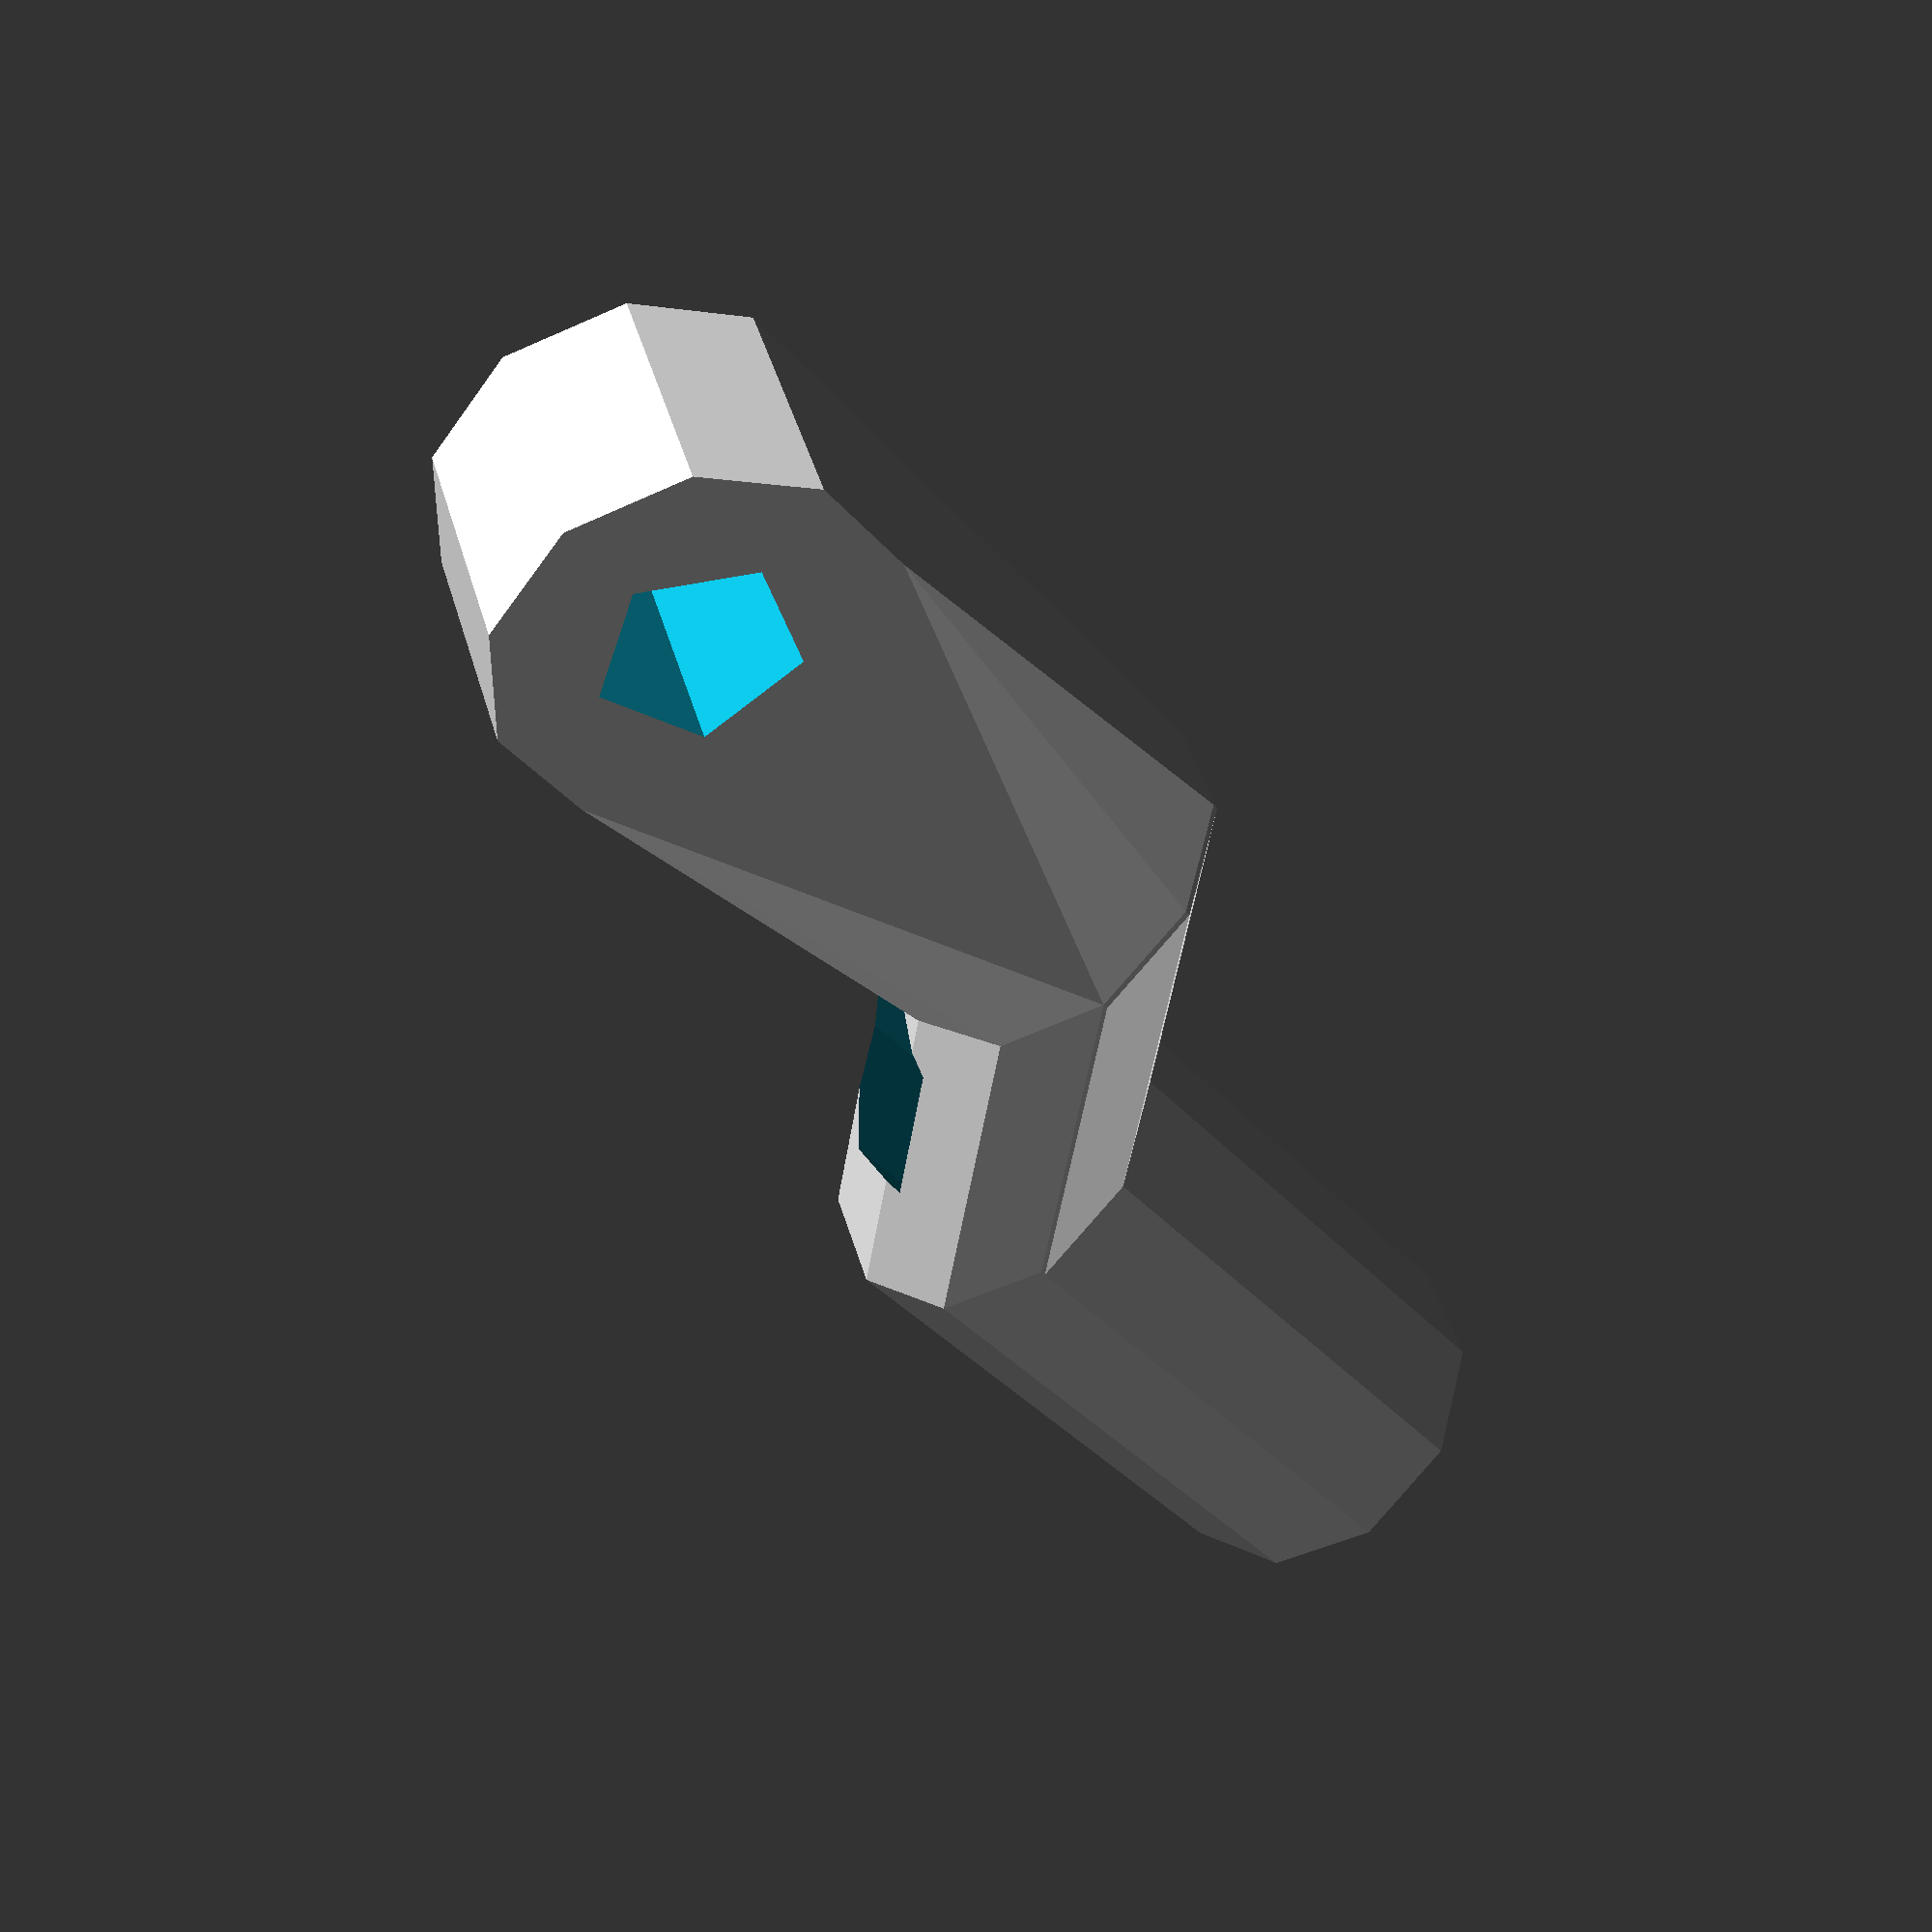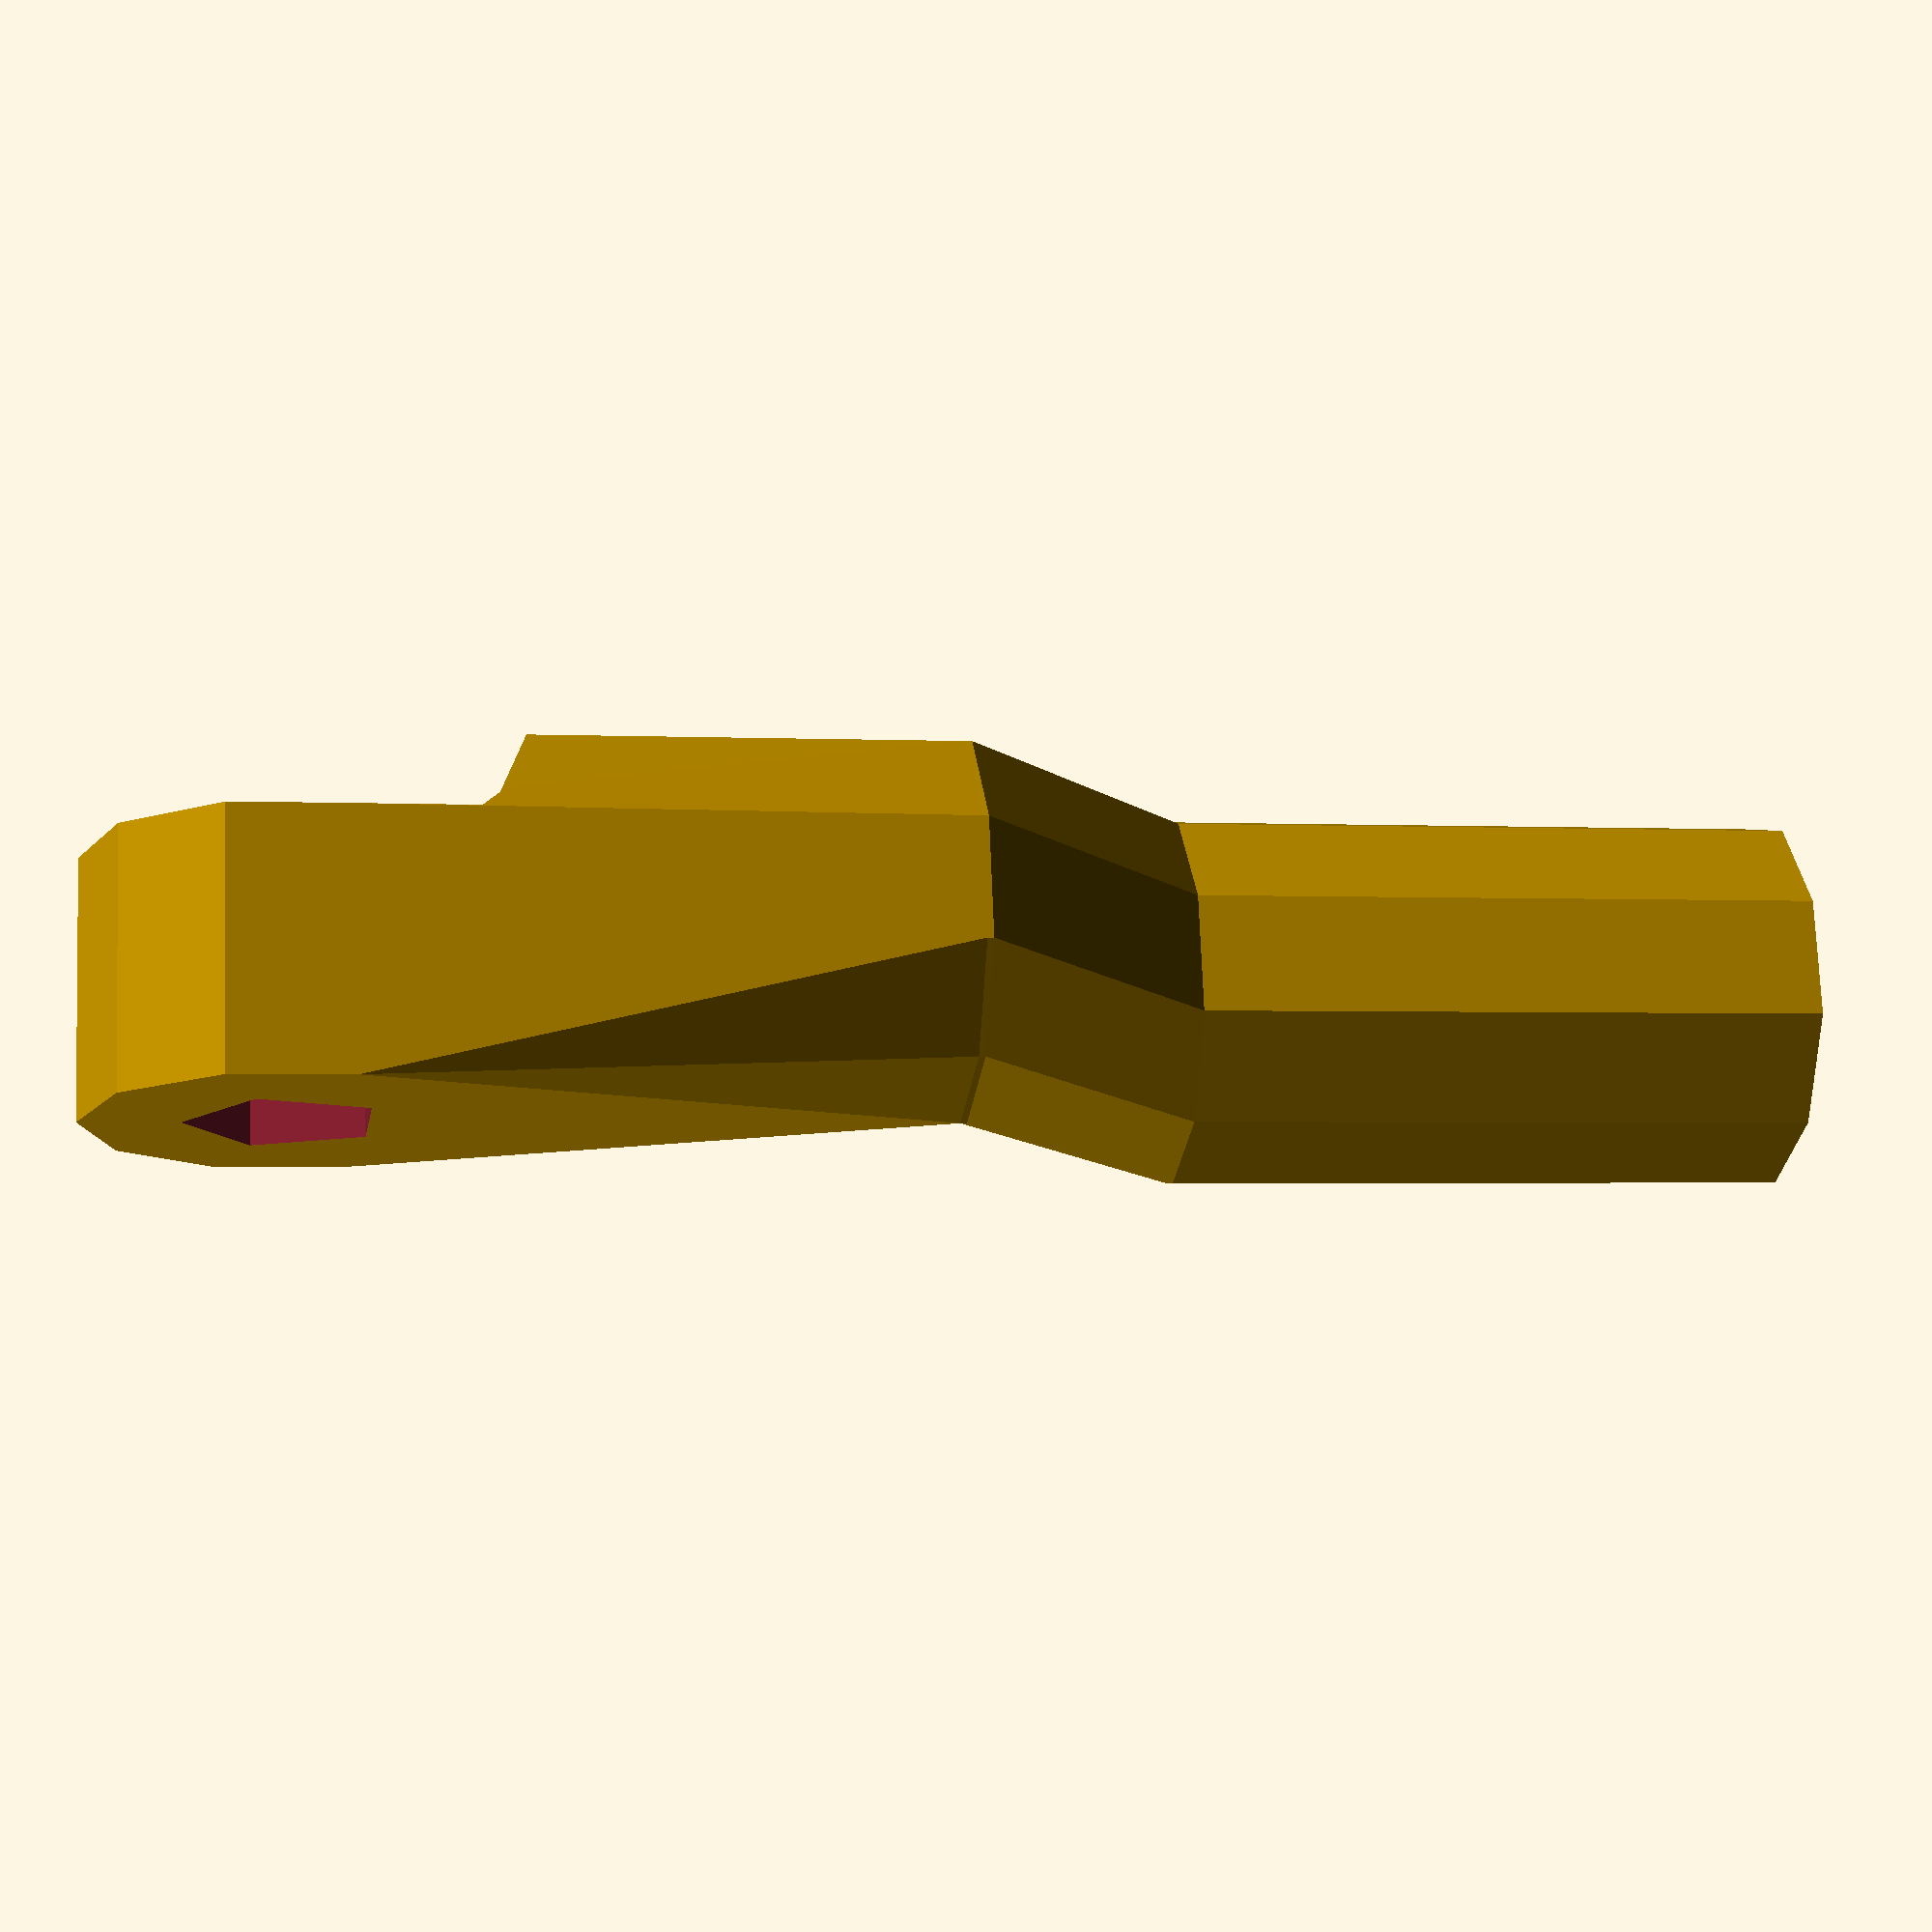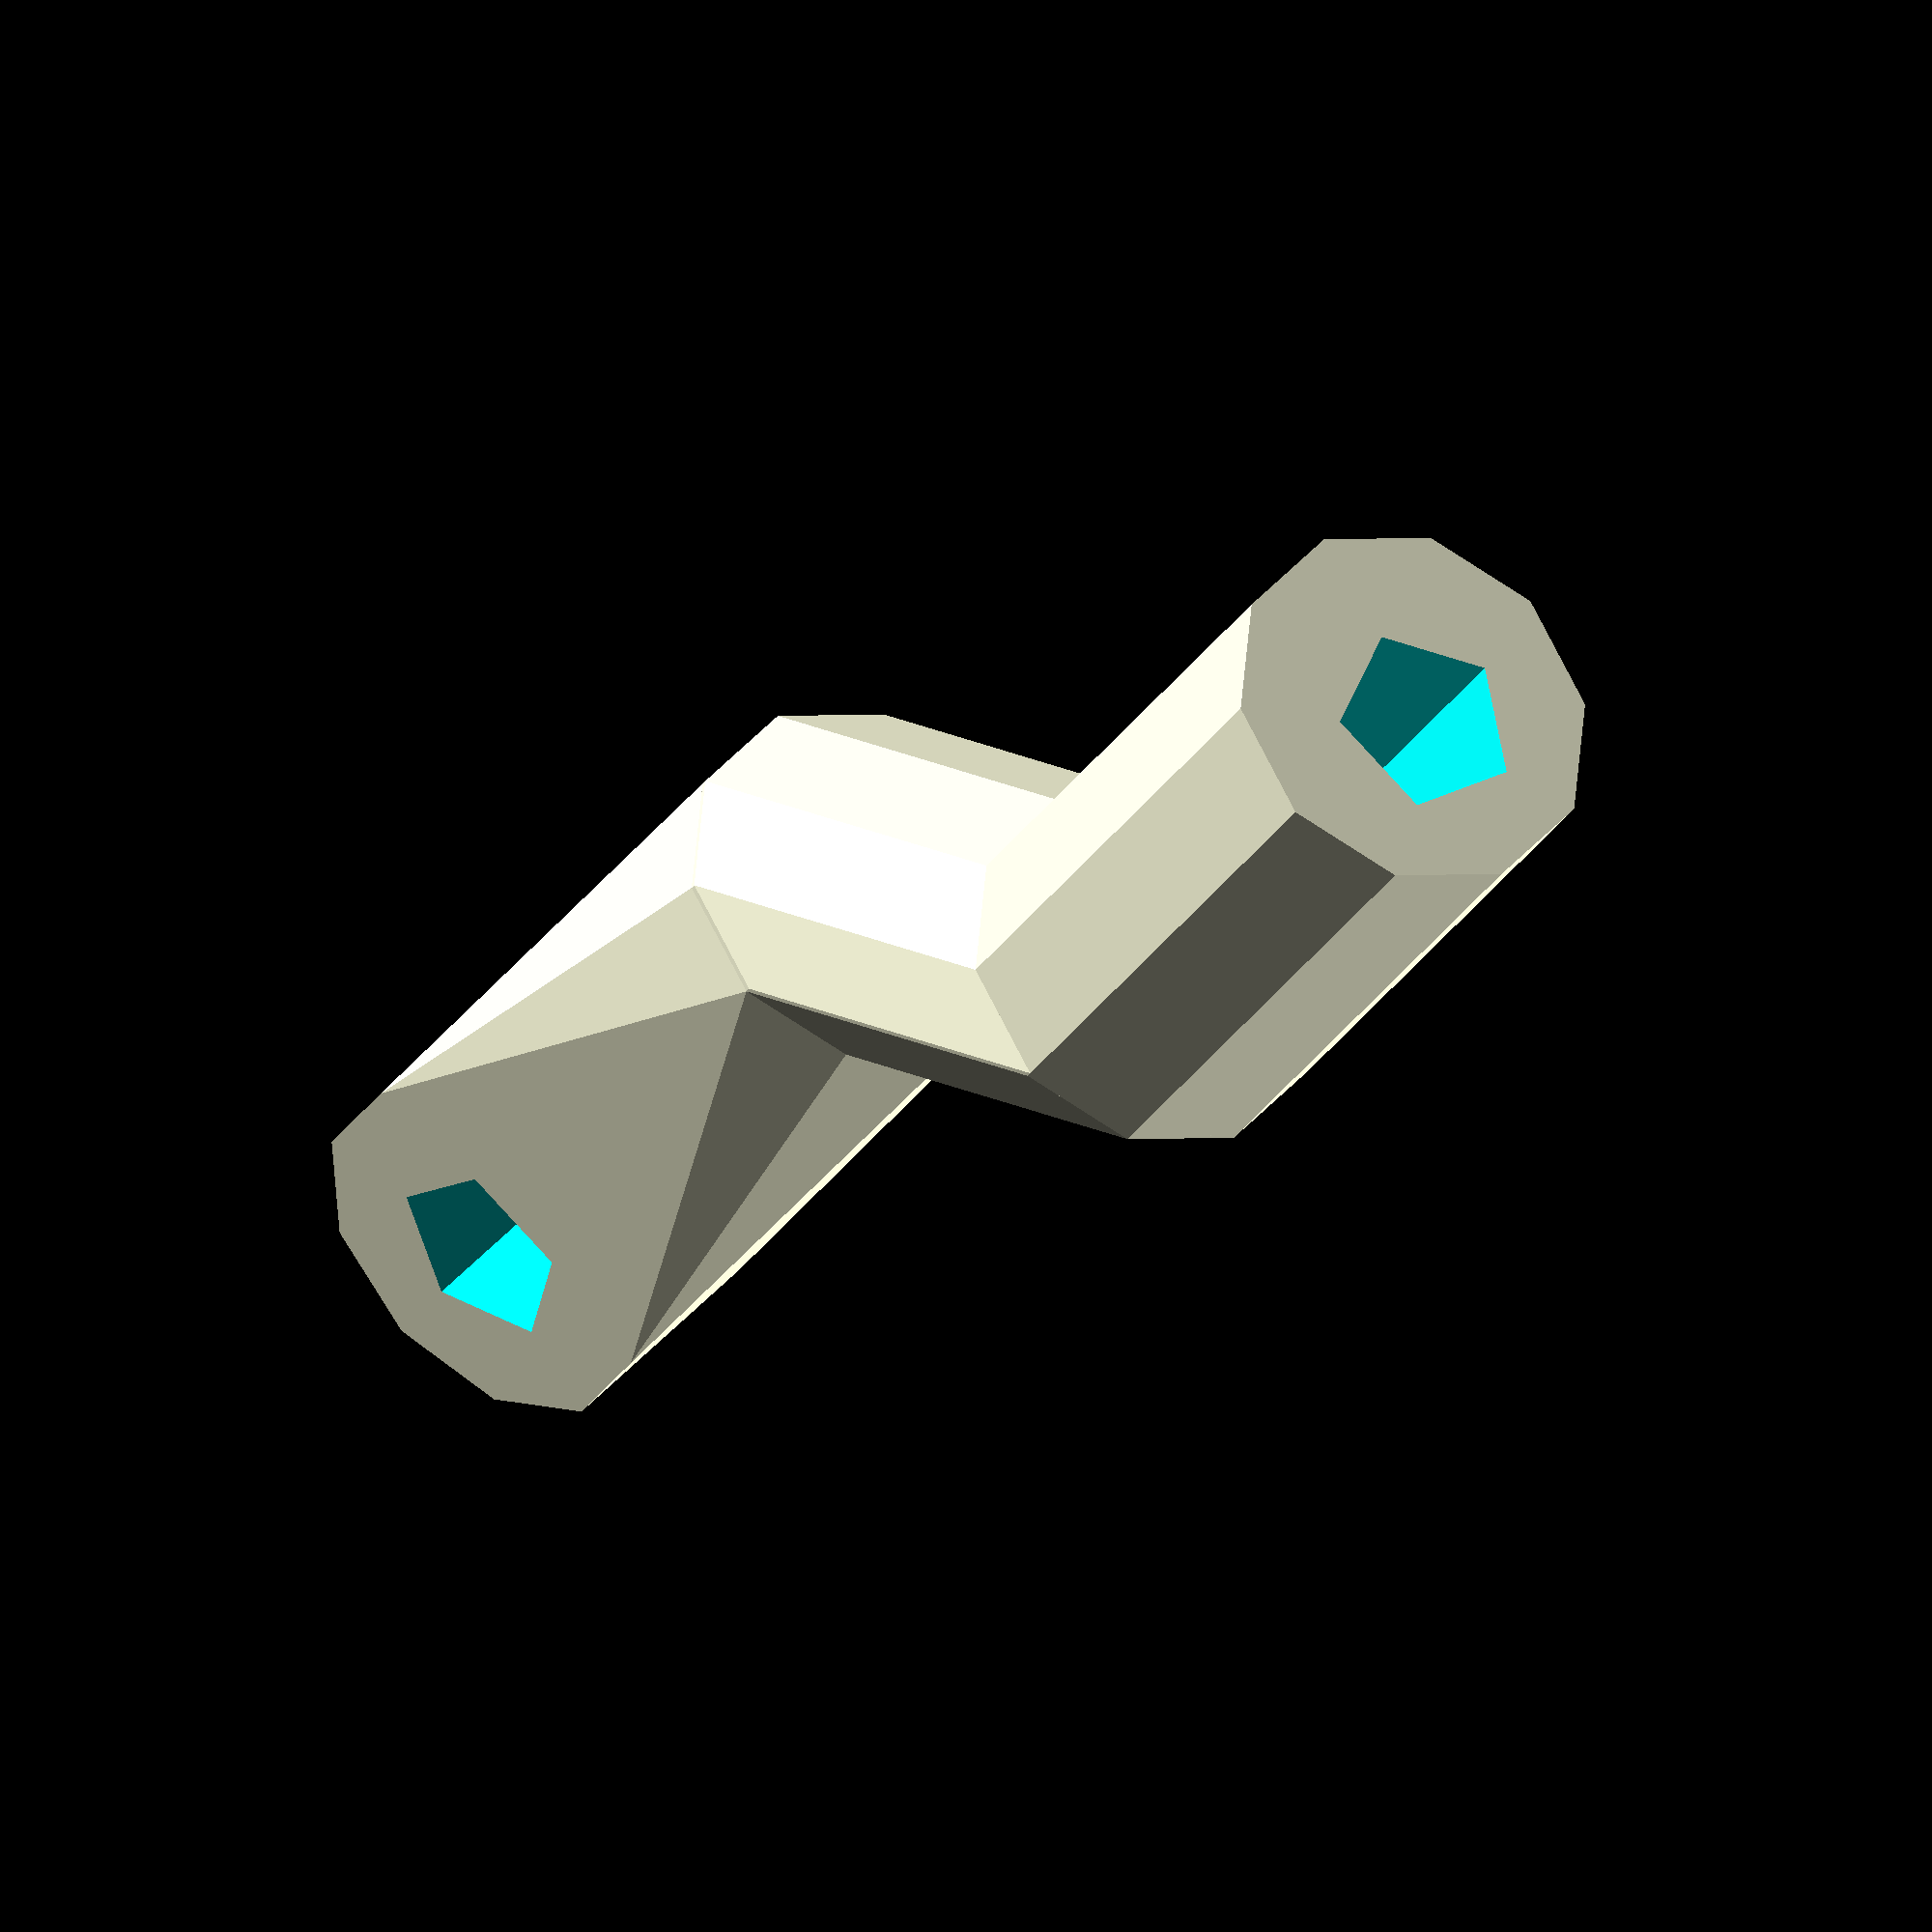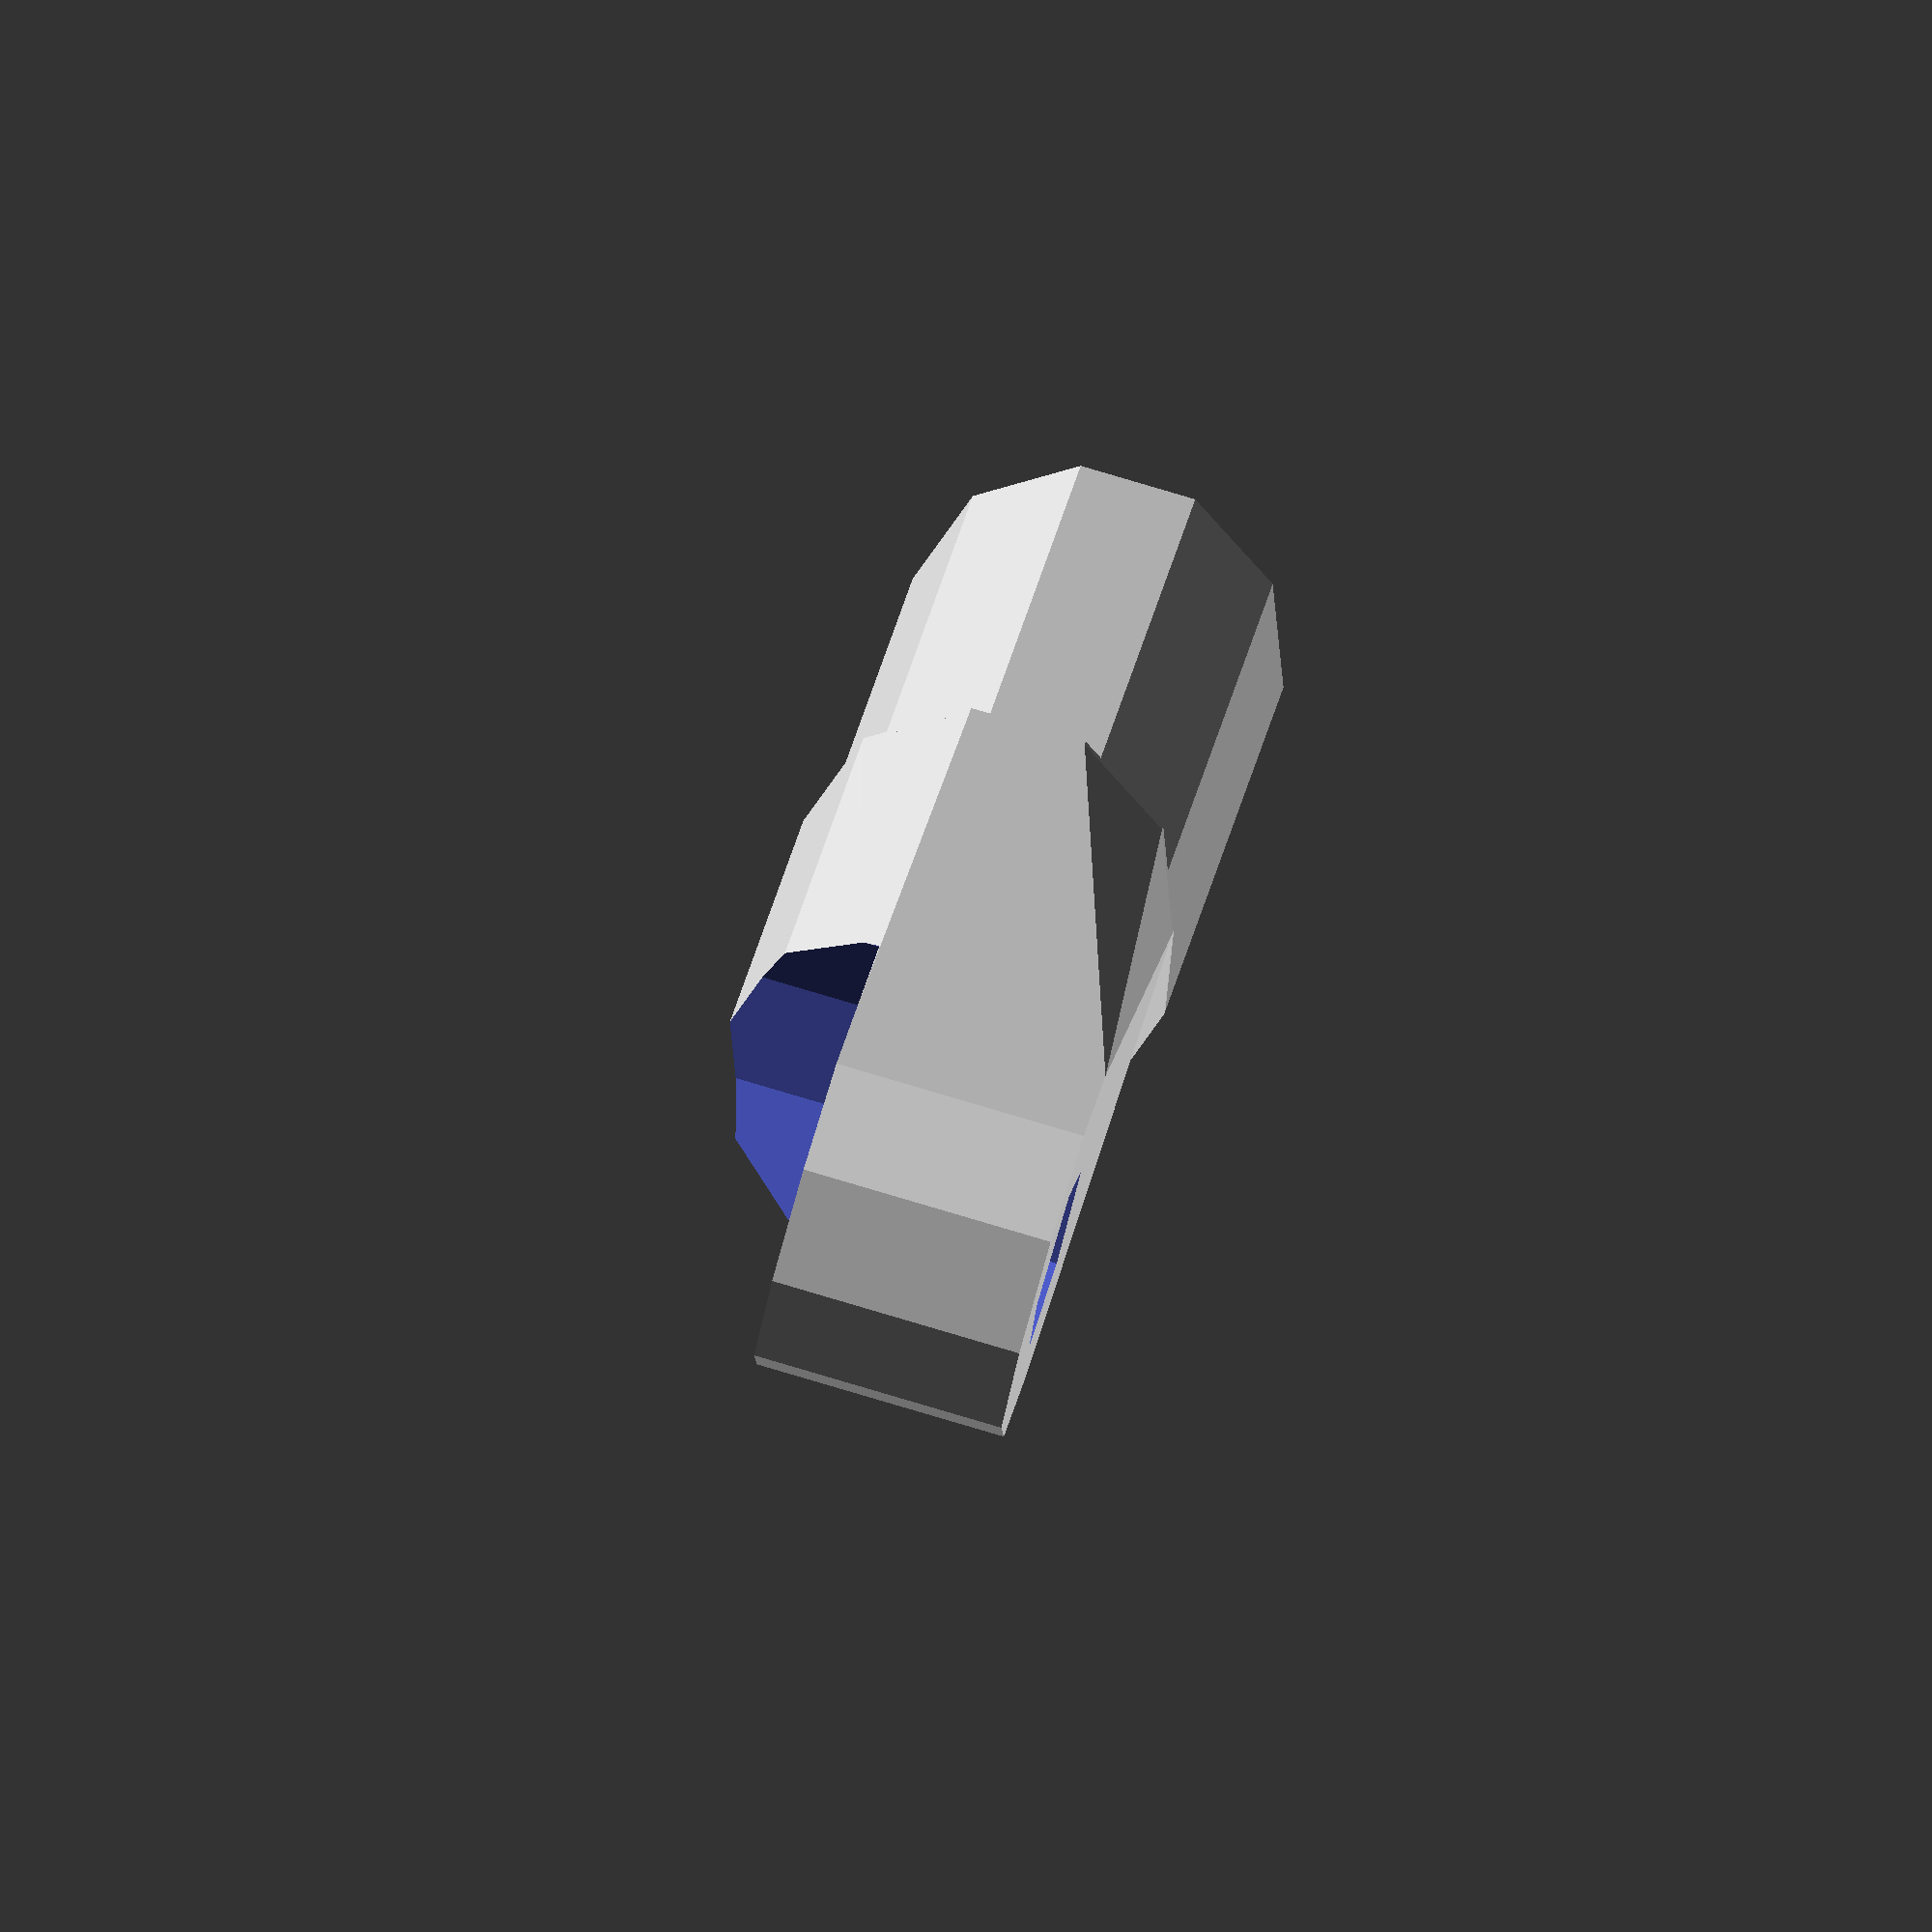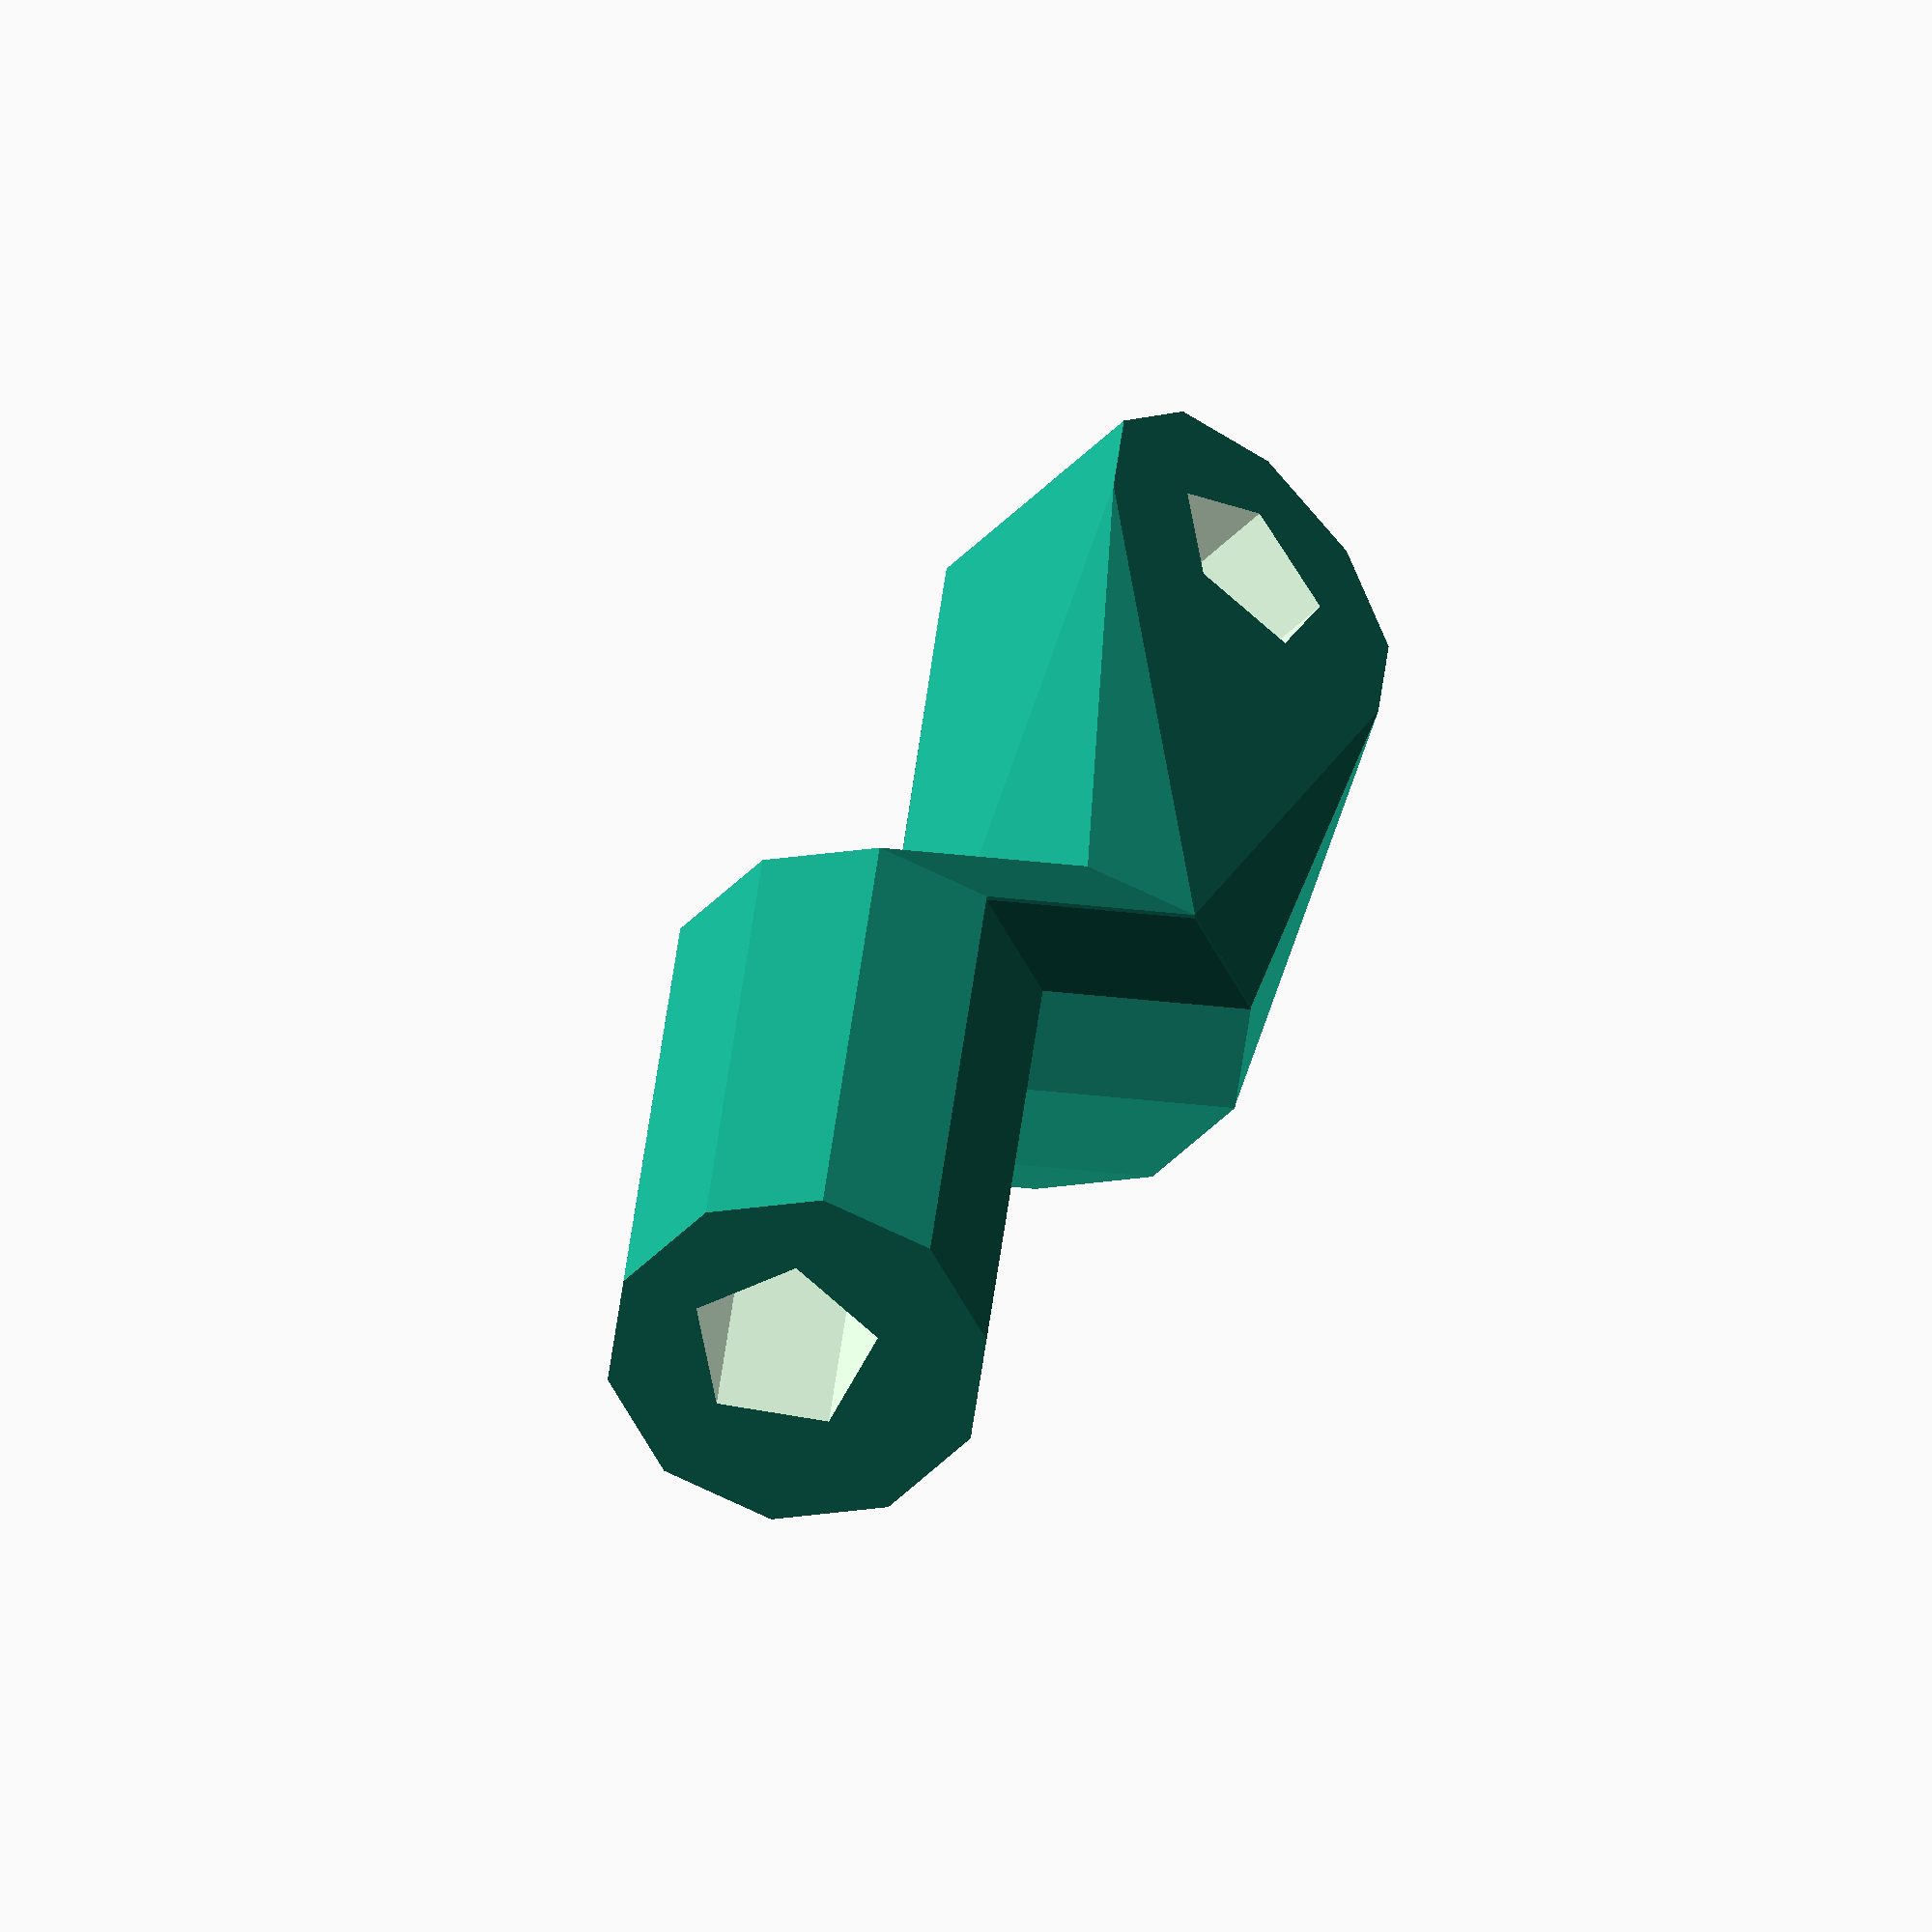
<openscad>
difference(){
union(){
hull(){
translate([-10-4,-4,6/2])rotate([0,-90,0])cylinder(r=6/2,h=0.1);
translate([-10,0,6/2])rotate([0,-90,0])cylinder(r=6/2,h=0.1);
}
hull(){
translate([-10-4,-4,6/2])rotate([0,-90,0])cylinder(r=6/2,h=0.1);
translate([-10-4-10,-4,6/2])rotate([0,-90,0])cylinder(r=6/2,h=0.1);
}
hull(){
cylinder(r=6/2,h=4);
translate([0,0,6/2])rotate([0,-90,0])cylinder(r=6/2,h=10);
}
}

translate([0,0,4])cylinder(r=8/2,h=10);
translate([0,0,-1])cylinder(r=3/2,h=10);
translate([-2,-4.3,6/2])rotate([0,-90,0])cylinder(r=3/2,h=30);
}

</openscad>
<views>
elev=316.5 azim=305.8 roll=164.6 proj=p view=solid
elev=285.4 azim=350.3 roll=177.7 proj=p view=solid
elev=316.6 azim=58.8 roll=217.4 proj=o view=wireframe
elev=98.3 azim=130.2 roll=73.5 proj=o view=solid
elev=232.3 azim=83.1 roll=43.5 proj=o view=wireframe
</views>
